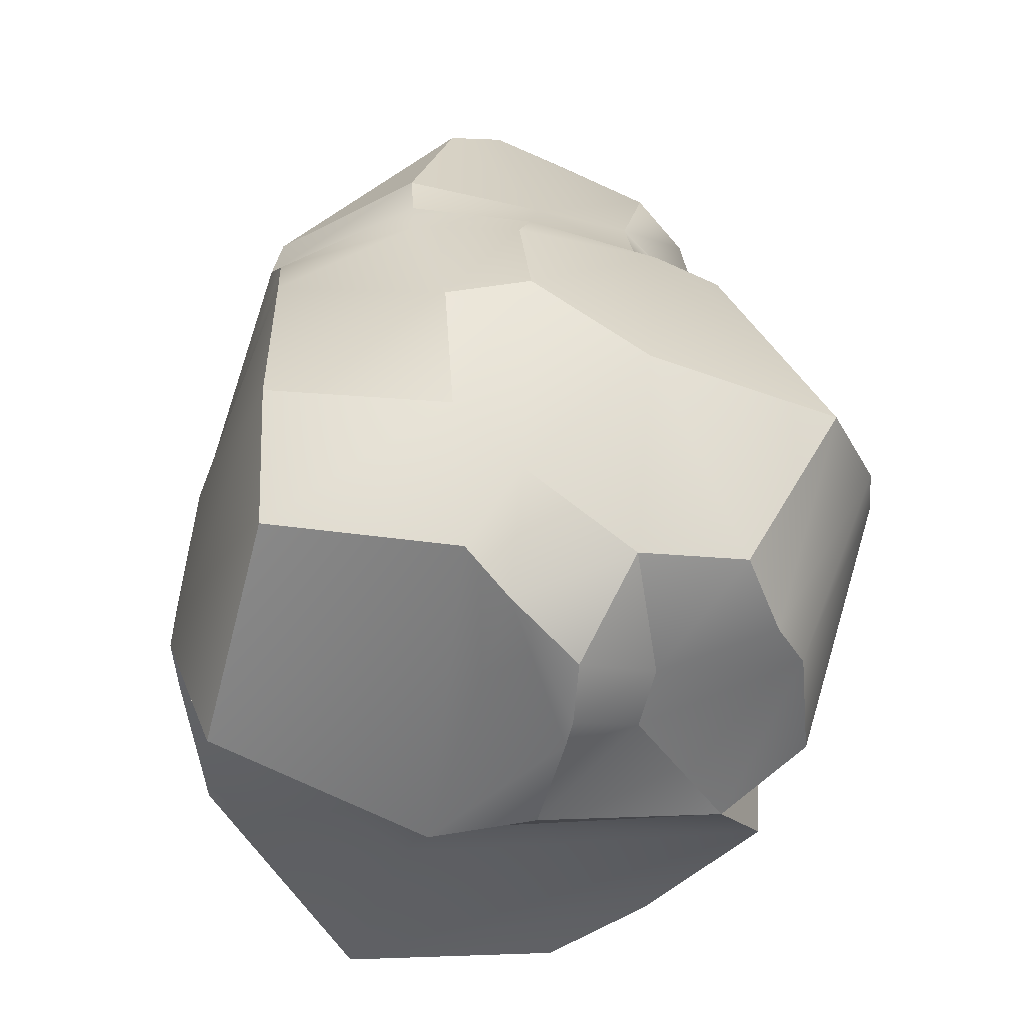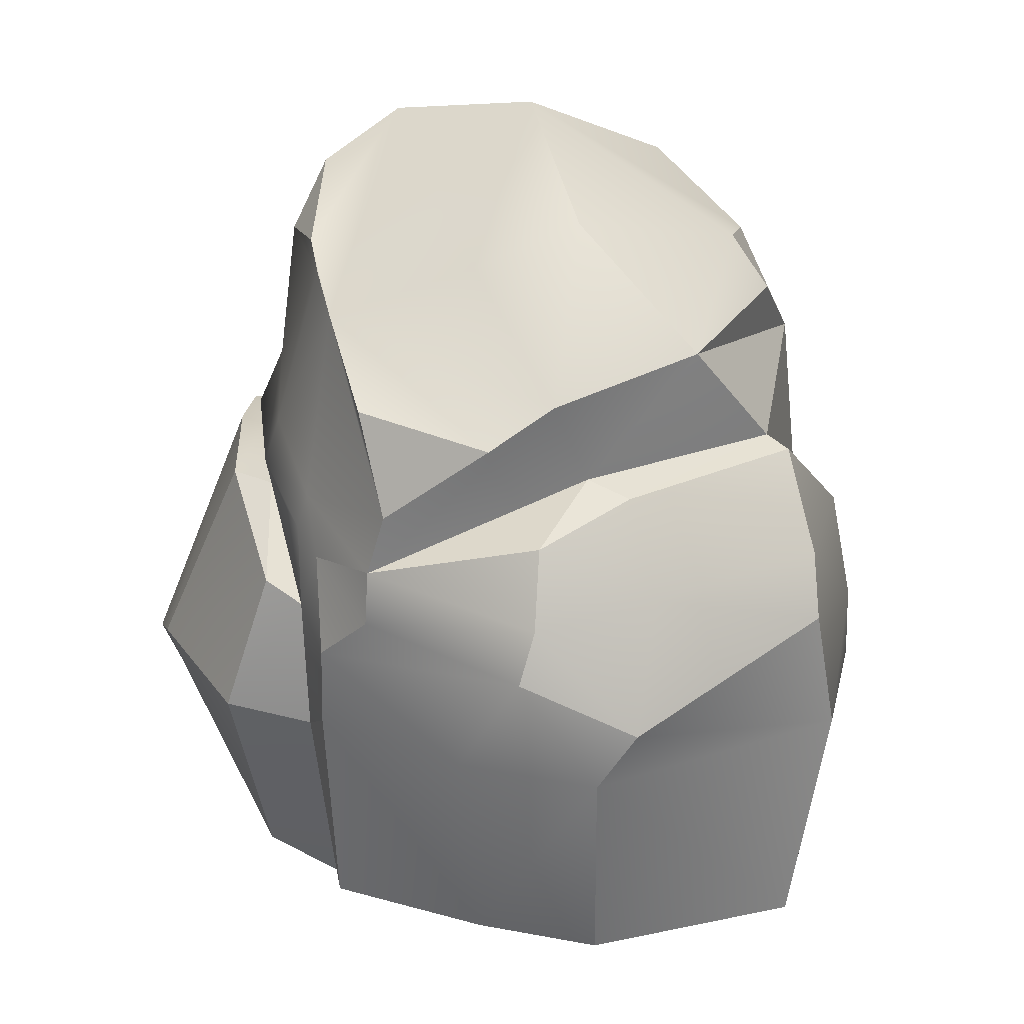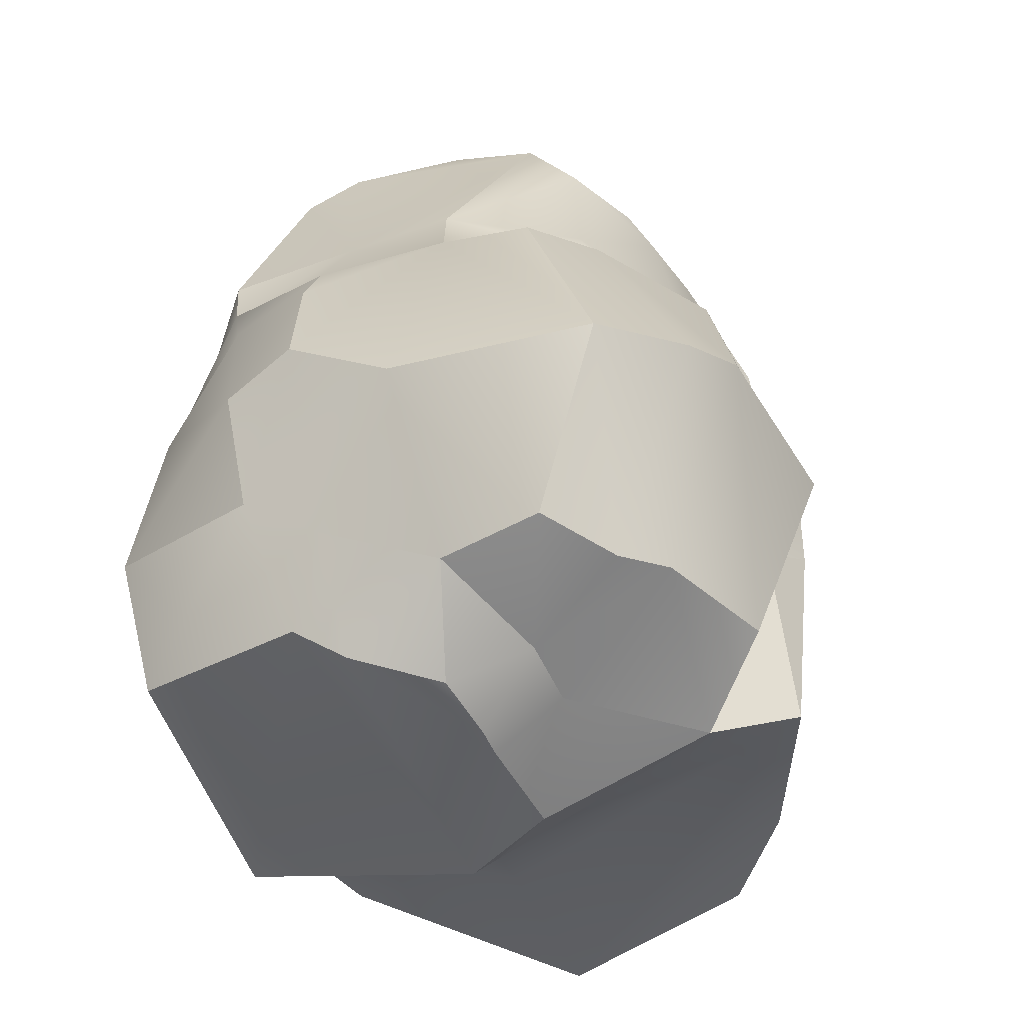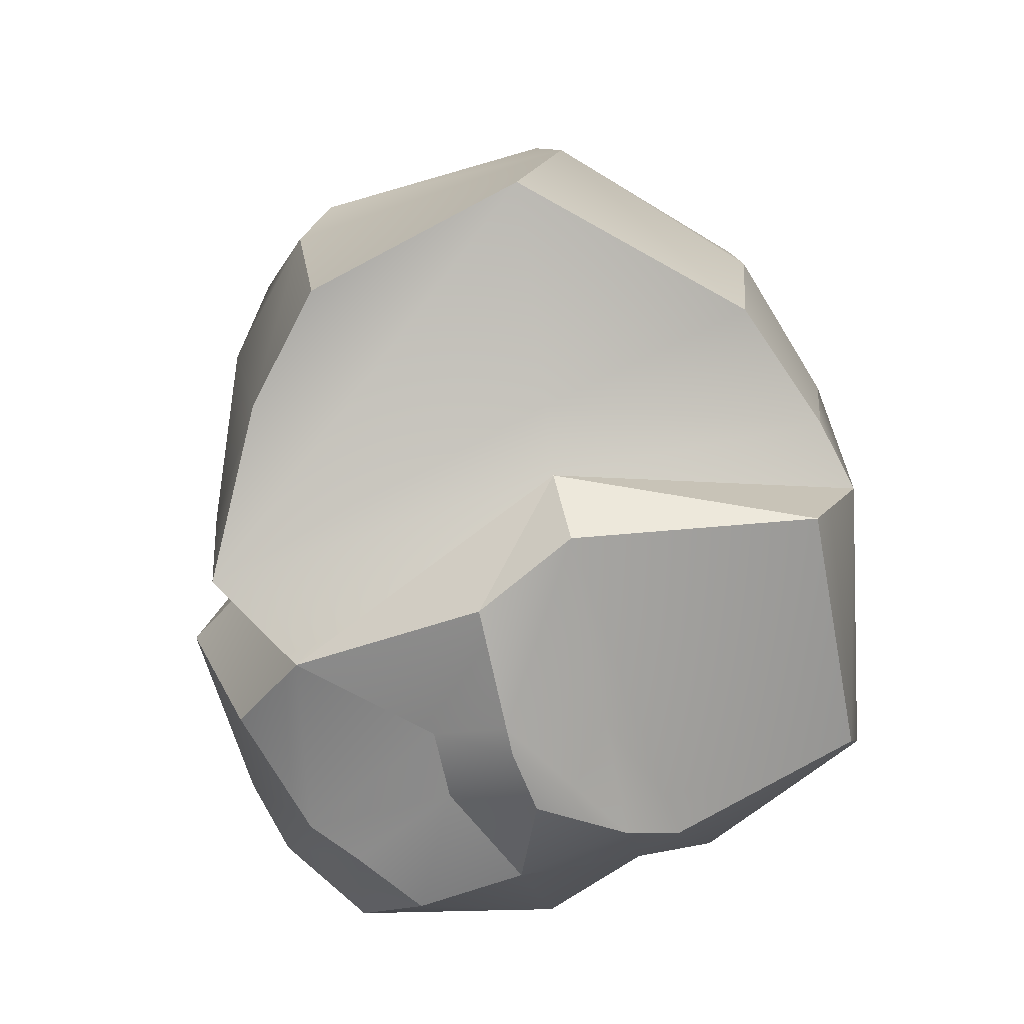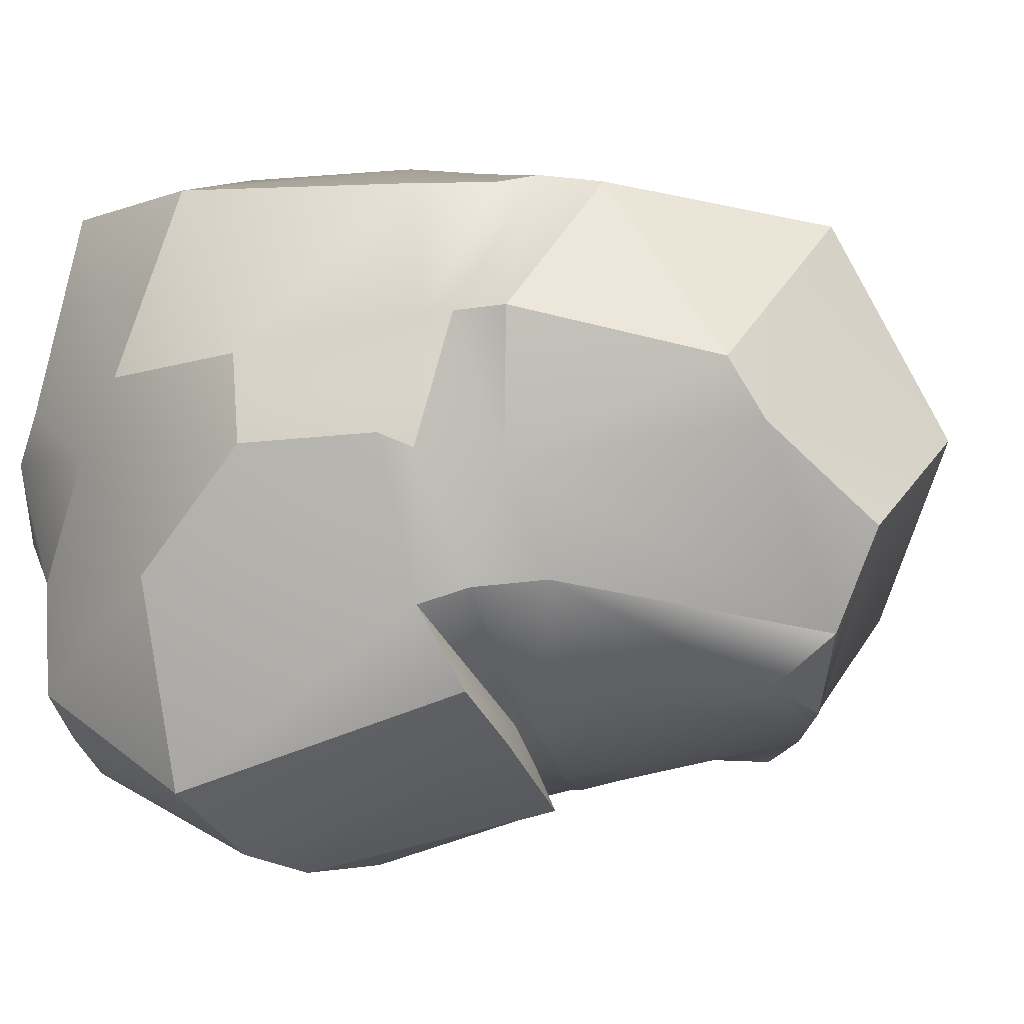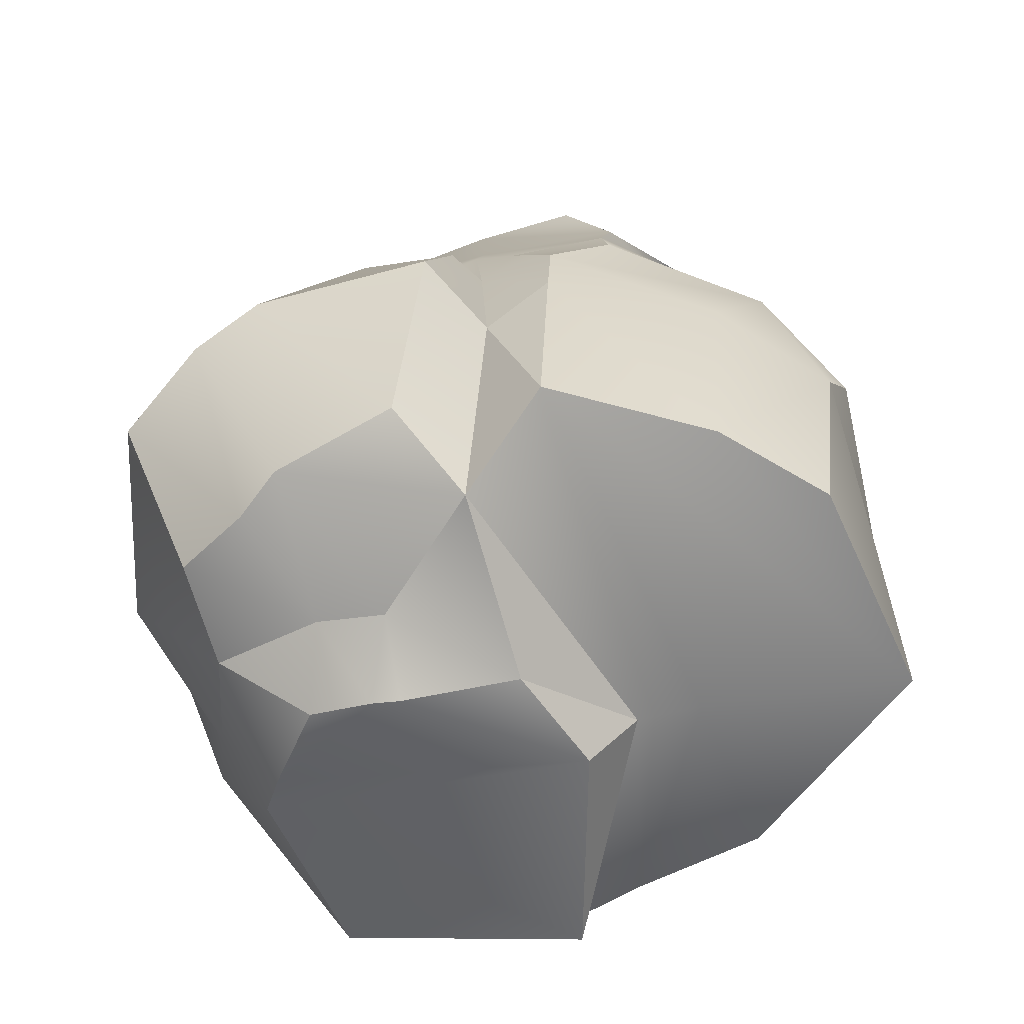
<metadata>
{"format":"obj","ext":"obj","renderer":"f3d","projection":"perspective","resolution":1024,"background":"white","views":[{"elev":-49.6,"azim":81.1,"up":"+Y"},{"elev":26.4,"azim":-120.2,"up":"+Y"},{"elev":-47.3,"azim":118.6,"up":"+Y"},{"elev":-77.0,"azim":-72.9,"up":"+Y"},{"elev":-3.4,"azim":111.4,"up":"+Z"},{"elev":-65.3,"azim":-165.9,"up":"+Y"}]}
</metadata>
<code>
o Rock_1_Cube.015
v -0.6484 0.02916 -1.272
v -0.7698 2.346 -1.17
v 0.8464 -0.02675 -0.472
v 0.04772 2.771 -0.9621
v -0.492 0.3372 1.18
v -0.585 2.208 1.047
v 0.9973 0.2073 -0.01491
v -0.9438 -0.02755 0.1763
v -1.289 2.517 0.08644
v -0.2969 -0.2261 -1.021
v -0.3405 2.588 -1.075
v -0.207 0.2874 1.232
v -0.7889 2.954 -0.1641
v -0.6934 -0.1145 0.1264
v -0.9297 1.714 -1.231
v 0.4867 2.105 -0.9187
v -0.5739 1.444 1.153
v -1.256 2.063 0.4754
v 1.029 1.913 -0.0854
v -0.1796 1.708 1.134
v -0.4022 1.844 -1.237
v 1.106 0.4068 0.269
v 0.919 0.5798 0.9814
v 0.5411 2.109 0.9782
v 1.069 1.936 0.4689
v 0.8634 2.674 0.2795
v 0.1441 2.857 0.8278
v -0.05808 3.241 0.03988
v 0.812 2.797 0.05699
v 0.5122 3.116 -0.2978
v -1.39 1.887 -0.7039
v -1.37 2.035 0.5043
v -1.027 0.2538 1.013
v -1.778 0.05786 0.3142
v -1.772 0.9384 0.5062
v -1.12 0.787 1.088
v 1.279 0.6207 -0.467
v -0.5218 0.8598 1.244
v 1.287 1.006 -0.005169
v -0.07423 1.075 1.202
v -0.4361 0.773 -1.283
v -0.7084 0.9465 -1.352
v 0.777 1.458 0.9754
v 1.219 0.9515 0.3245
v -1.545 1.401 -0.8861
v -0.7239 1.281 -1.352
v 1.062 1.617 0.4438
v -1.771 1.457 0.4019
v 1.074 1.601 -0.5725
v -0.5621 1.056 1.225
v 1.191 1.499 0.02623
v -0.1226 1.385 1.169
v -0.4099 1.345 -1.289
v 0.6837 1.742 0.976
v -1.134 1.107 1.065
v -1.613 0.0717 -0.5536
v -1.254 0.08142 -0.9093
v -1.342 0.9785 -1.049
v -1.739 0.9567 -0.6381
v -1.229 2.398 -0.5412
v -0.7046 2.822 -0.6049
v -1.402 2.014 -0.2932
v -1.237 2.055 -0.3888
v -1.809 1.186 -0.4967
v 0.8612 -0.009716 -0.8957
v -0.09113 -0.003845 -1.34
v 1.073 0.6543 -1.247
v -0.2562 0.8653 -1.586
v 0.9023 1.715 -0.8766
v -0.3071 1.441 -1.4
v -0.108 2.693 -1.013
v 0.1271 -0.2039 -0.6045
v 0.009432 2.011 -1.167
v 0.09678 1.678 -1.175
v 0.4026 -0.03787 -1.208
v 0.4515 0.8851 -1.568
v 0.1178 1.761 -1.334
v -1.517 1.602 -0.7988
v -0.9619 1.506 -1.262
v 1.072 1.737 0.4563
v -1.663 1.7 0.4431
v 0.9661 1.76 -0.5108
v -0.5418 1.254 1.204
v 1.155 1.624 -0.02735
v -0.1559 1.543 1.153
v -0.3785 1.692 -1.276
v 0.5659 1.866 1.014
v -1.648 1.675 -0.3149
v 0.08517 1.797 -1.203
v -0.9965 1.519 1.057
v 0.7258 -0.2225 -0.008159
v 0.5017 -0.2995 -0.3055
v 0.1376 -0.3677 -0.3155
v -0.3235 -0.3389 -0.281
v -0.4915 -0.3366 0.1305
v -0.252 -0.173 1.036
v 0.7157 0.03705 0.9344
v 0.8351 -0.0924 0.1777
v -0.9628 1.957 -1.169
v -1.198 2.26 -0.8225
v -0.5466 1.627 -1.273
v -0.3891 2.625 0.9219
v -0.691 2.726 0.6646
v -0.8316 2.523 0.7556
v 0.4172 2.697 -0.8658
v 0.4791 2.951 -0.6741
v 0.3931 -0.176 -0.6243
v 0.2492 -0.3544 -0.3246
v 0.5487 1.858 -1.008
v 0.7264 0.7577 -1.486
v 0.5754 -0.06177 -1.069
v 0.6223 1.766 -1.068
v 0.516 1.756 -1.005
v 0.9057 2.032 -0.4851
f 6 9 18
f 14 94 95
f 26 24 25
f 18 62 32
f 1 41 10
f 74 70 53
f 14 96 12
f 31 63 15
f 90 17 18
f 99 100 2
f 106 105 4
f 71 105 16
f 20 6 17
f 60 99 15
f 14 5 8
f 11 100 60
f 6 103 104
f 14 1 10
f 107 92 108
f 24 102 20
f 105 114 16
f 28 61 13
f 99 11 21
f 90 32 81
f 79 15 101
f 82 19 84
f 45 59 64
f 85 17 83
f 87 20 85
f 28 103 102
f 23 44 43
f 28 29 30
f 27 29 28
f 19 26 25
f 33 8 5
f 34 59 56
f 88 31 78
f 19 80 84
f 58 46 42
f 83 55 50
f 39 22 7
f 43 47 54
f 37 65 67
f 23 40 12
f 12 38 5
f 37 7 3
f 33 35 34
f 54 80 87
f 51 44 39
f 57 42 1
f 49 67 69
f 43 52 40
f 40 50 38
f 49 39 37
f 42 53 41
f 55 35 36
f 81 62 88
f 59 57 56
f 5 36 33
f 13 60 9
f 9 63 18
f 35 64 59
f 111 67 65
f 110 69 67
f 10 75 72
f 41 66 10
f 113 69 112
f 53 68 41
f 107 75 111
f 70 76 68
f 66 76 75
f 21 89 86
f 11 73 21
f 30 4 11
f 86 74 53
f 48 88 64
f 50 36 38
f 87 25 24
f 84 47 51
f 64 78 45
f 113 82 49
f 87 52 54
f 52 83 50
f 49 84 51
f 101 53 46
f 55 81 48
f 34 57 1
f 93 95 94
f 98 96 95
f 91 93 108
f 12 97 23
f 7 98 91
f 22 97 98
f 3 91 92
f 72 94 10
f 101 46 79
f 79 45 78
f 15 78 31
f 101 21 86
f 102 103 6
f 103 9 104
f 92 91 108
f 89 113 74
f 107 65 3
f 113 77 74
f 76 112 110
f 75 110 111
f 89 16 109
f 72 108 93
f 109 114 82
f 106 29 19
f 18 17 6
f 6 104 9
f 14 10 94
f 26 27 24
f 18 63 62
f 1 42 41
f 74 77 70
f 14 95 96
f 31 62 63
f 18 32 90
f 90 83 17
f 16 73 71
f 71 4 105
f 20 102 6
f 15 63 60
f 60 100 99
f 14 12 5
f 60 61 11
f 11 2 100
f 14 8 1
f 107 3 92
f 24 27 102
f 105 106 114
f 28 30 61
f 21 15 99
f 99 2 11
f 82 114 19
f 45 58 59
f 85 20 17
f 87 24 20
f 102 27 28
f 28 13 103
f 23 22 44
f 27 26 29
f 19 29 26
f 33 34 8
f 34 35 59
f 88 62 31
f 19 25 80
f 58 45 46
f 83 90 55
f 39 44 22
f 43 44 47
f 37 3 65
f 23 43 40
f 12 40 38
f 37 39 7
f 33 36 35
f 54 47 80
f 51 47 44
f 57 58 42
f 49 37 67
f 43 54 52
f 40 52 50
f 49 51 39
f 42 46 53
f 55 48 35
f 81 32 62
f 59 58 57
f 5 38 36
f 13 61 60
f 9 60 63
f 35 48 64
f 111 110 67
f 110 112 69
f 10 66 75
f 41 68 66
f 113 49 69
f 53 70 68
f 107 72 75
f 70 77 76
f 66 68 76
f 21 73 89
f 11 71 73
f 11 61 30
f 30 106 4
f 4 71 11
f 86 89 74
f 48 81 88
f 50 55 36
f 87 80 25
f 84 80 47
f 64 88 78
f 113 109 82
f 87 85 52
f 52 85 83
f 49 82 84
f 101 86 53
f 55 90 81
f 1 8 34
f 34 56 57
f 95 91 98
f 98 97 96
f 91 95 93
f 12 96 97
f 7 22 98
f 22 23 97
f 3 7 91
f 72 93 94
f 79 46 45
f 15 79 78
f 101 15 21
f 103 13 9
f 89 109 113
f 107 111 65
f 113 112 77
f 76 77 112
f 75 76 110
f 89 73 16
f 72 107 108
f 109 16 114
f 19 114 106
f 106 30 29

</code>
